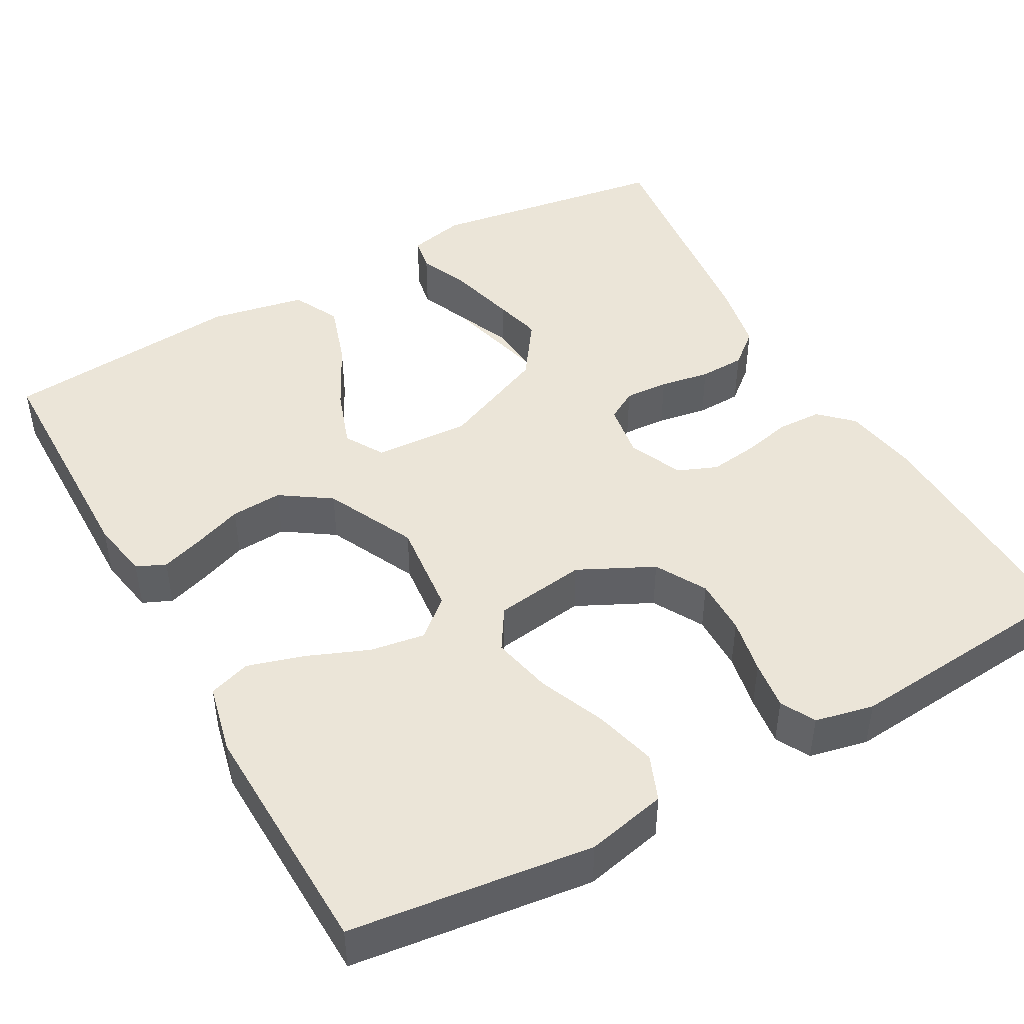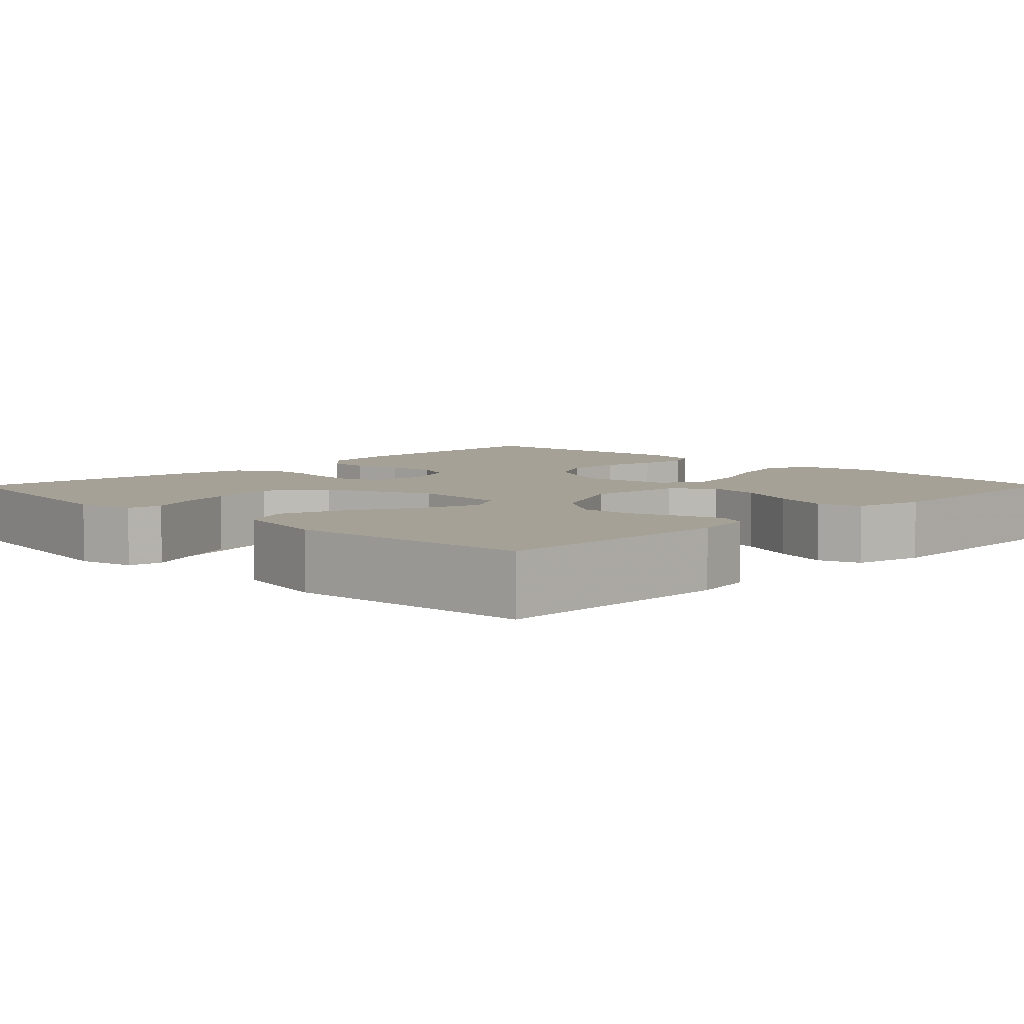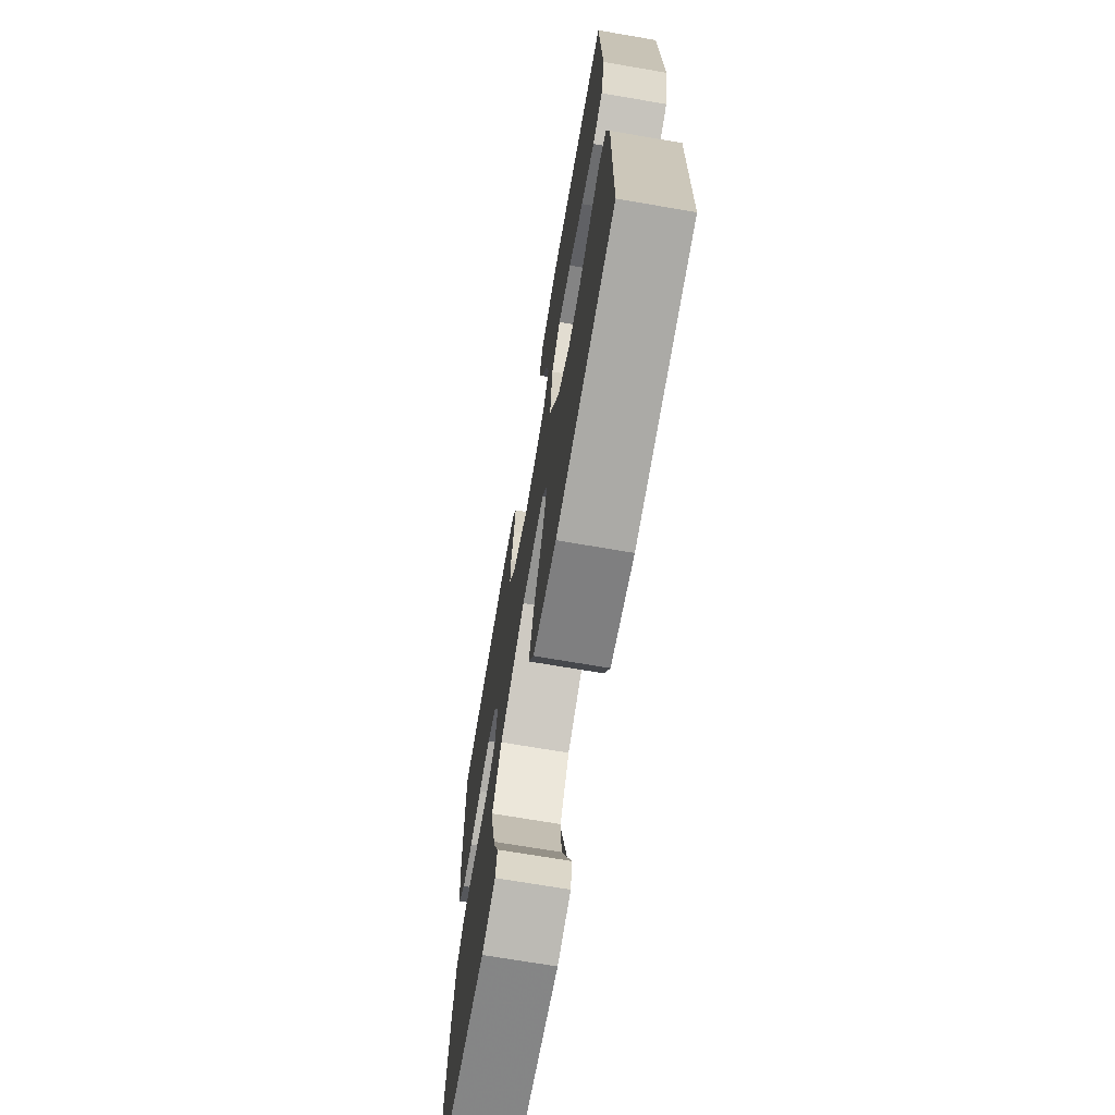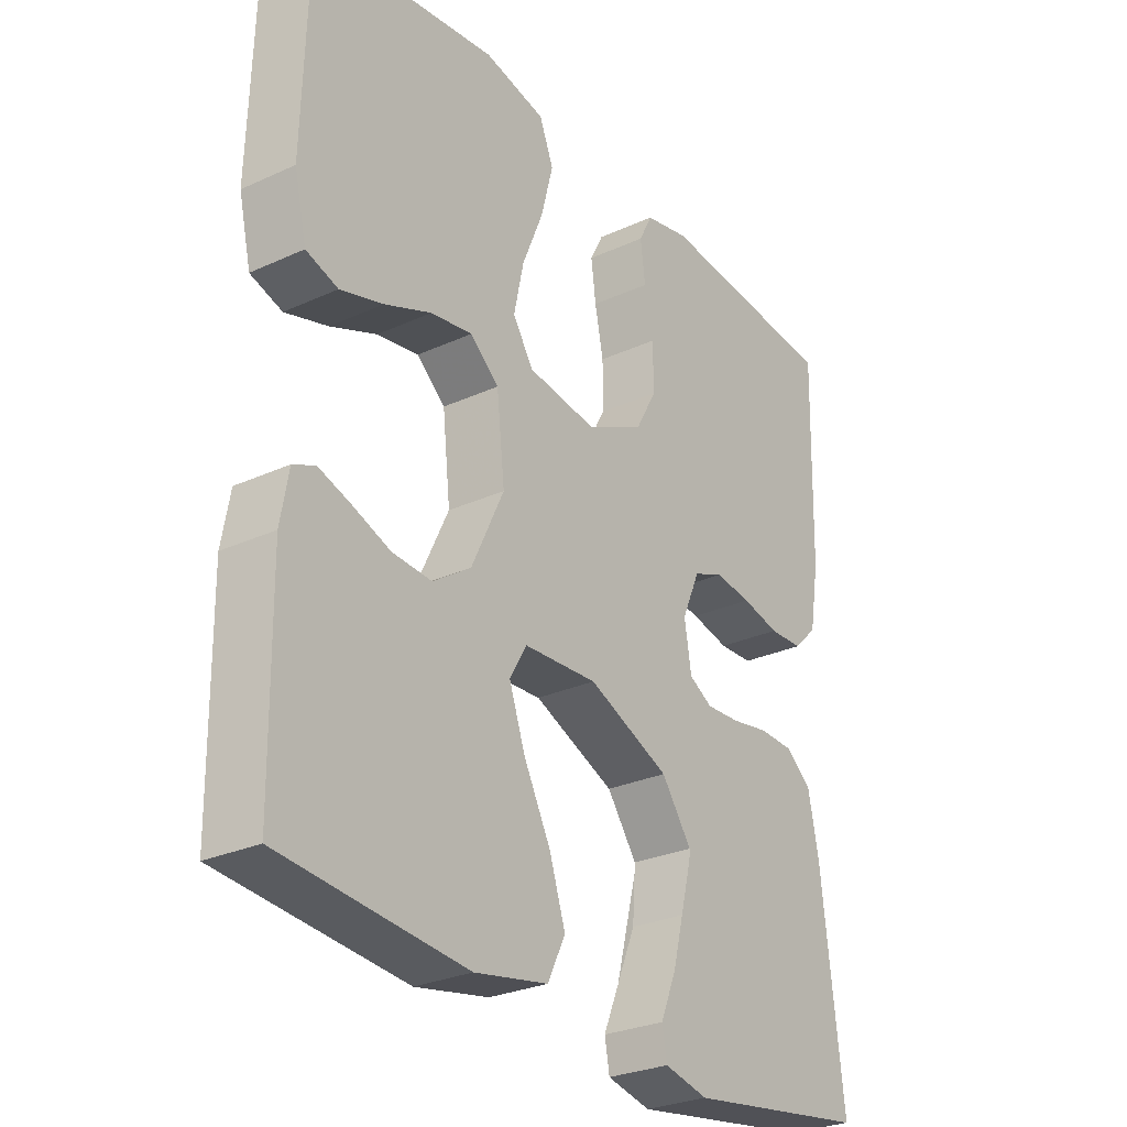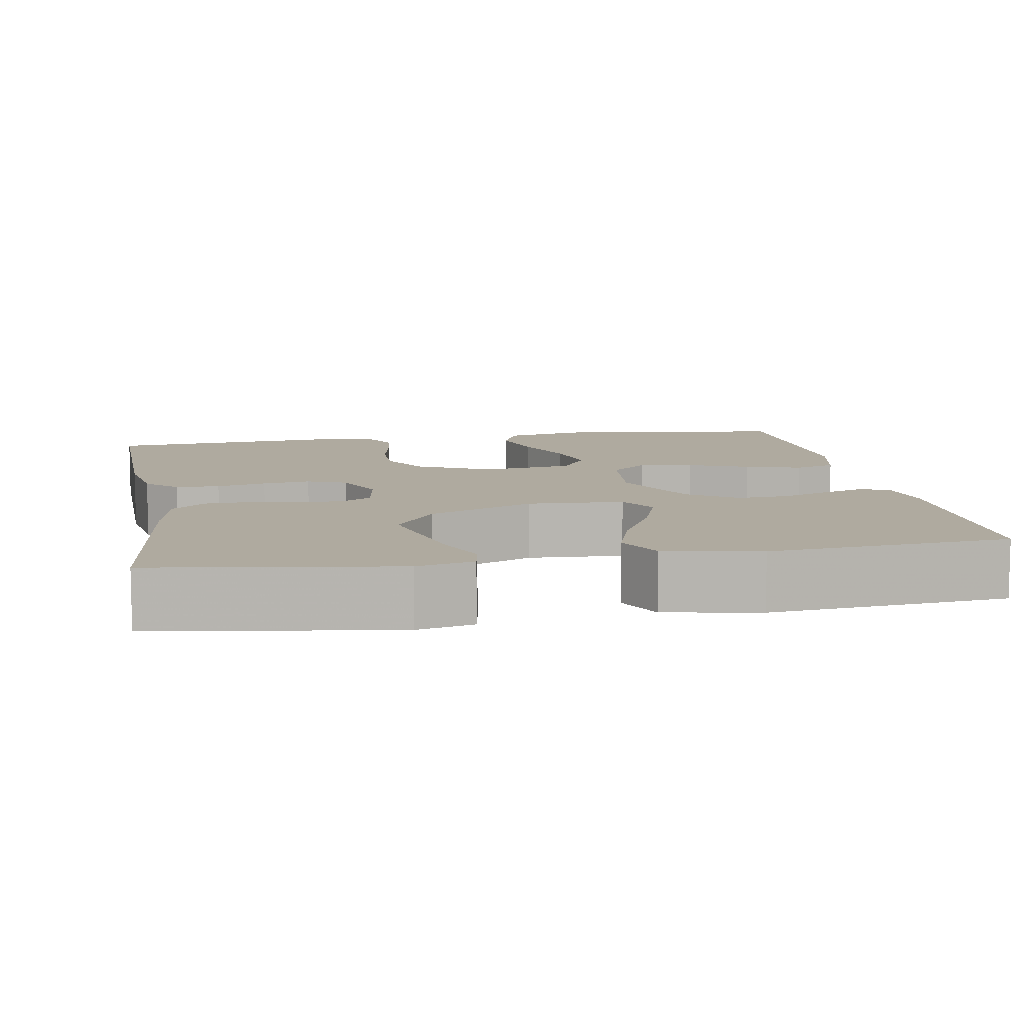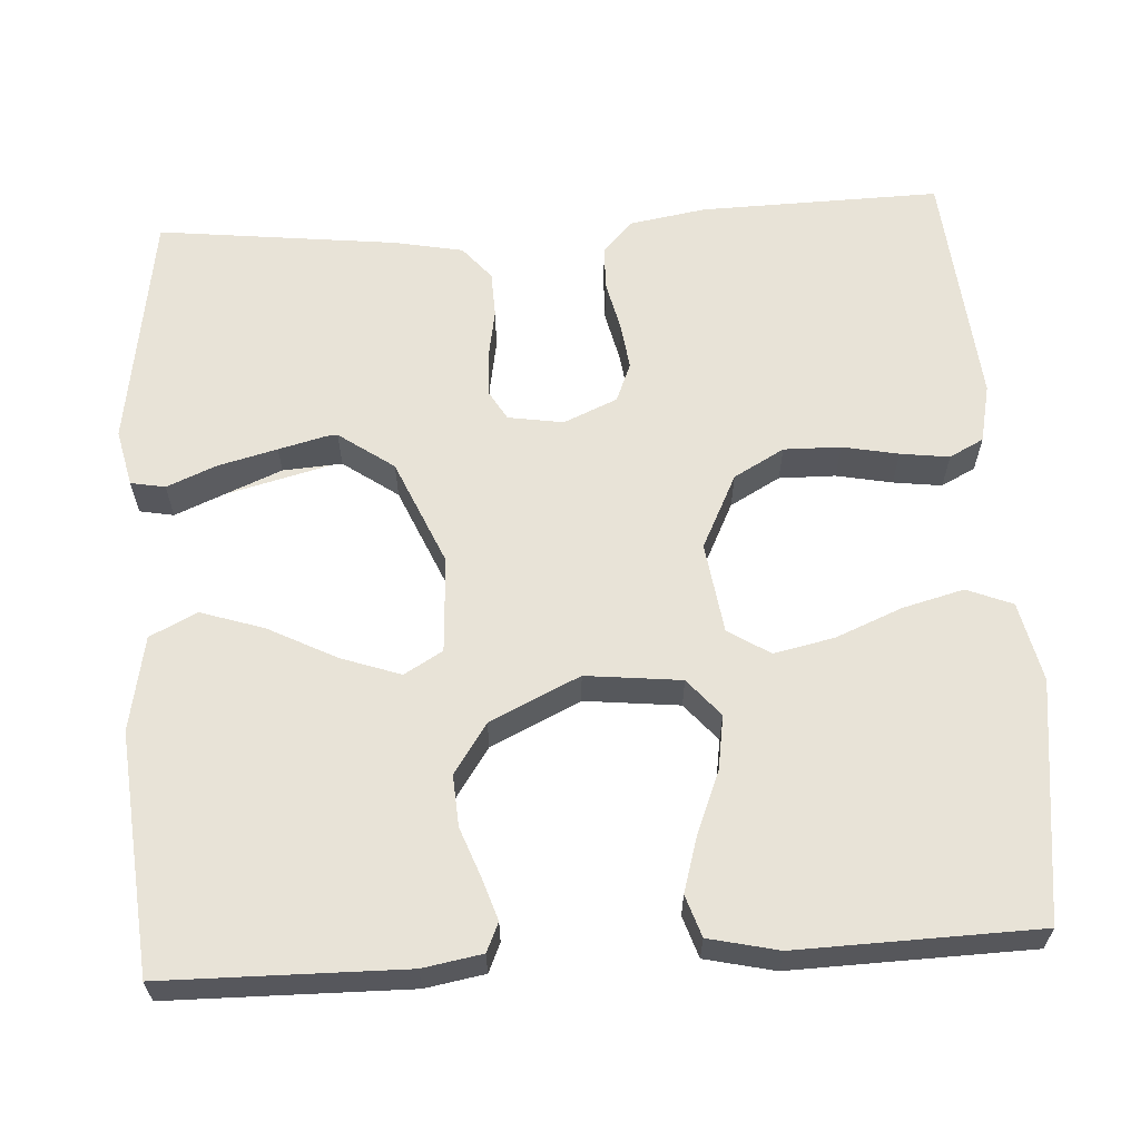
<metadata>
{"format":"obj","ext":"obj","renderer":"f3d","projection":"perspective","resolution":1024,"background":"white","views":[{"elev":45.8,"azim":-29.3,"up":"+Y"},{"elev":6.1,"azim":-135.3,"up":"+Y"},{"elev":-70.7,"azim":-99.7,"up":"+Z"},{"elev":-28.1,"azim":-55.3,"up":"+Z"},{"elev":9.4,"azim":169.9,"up":"+Y"},{"elev":62.1,"azim":-93.5,"up":"+Y"}]}
</metadata>
<code>
v -0.5 0.07 -0.5
v -0.504 0.07 -0.2
v -0.491 0.07 -0.126
v -0.455 0.07 -0.11
v -0.403 0.07 -0.127
v -0.341 0.07 -0.15
v -0.277 0.07 -0.154
v -0.215 0.07 -0.112
v -0.162 0.07 0
v -0.175 0.07 0.119
v -0.222 0.07 0.159
v -0.29 0.07 0.148
v -0.366 0.07 0.117
v -0.436 0.07 0.096
v -0.488 0.07 0.113
v -0.508 0.07 0.2
v -0.5 0.07 0.5
v -0.2 0.07 0.538
v -0.1 0.07 0.516
v -0.077 0.07 0.459
v -0.097 0.07 0.382
v -0.131 0.07 0.299
v -0.147 0.07 0.224
v -0.114 0.07 0.172
v 0 0.07 0.156
v 0.093 0.07 0.202
v 0.128 0.07 0.265
v 0.127 0.07 0.336
v 0.113 0.07 0.406
v 0.105 0.07 0.467
v 0.127 0.07 0.51
v 0.2 0.07 0.526
v 0.5 0.07 0.5
v 0.493 0.07 0.2
v 0.477 0.07 0.105
v 0.438 0.07 0.067
v 0.383 0.07 0.065
v 0.321 0.07 0.079
v 0.261 0.07 0.087
v 0.212 0.07 0.067
v 0.183 0.07 0
v 0.194 0.07 -0.069
v 0.232 0.07 -0.091
v 0.287 0.07 -0.088
v 0.349 0.07 -0.077
v 0.406 0.07 -0.079
v 0.448 0.07 -0.114
v 0.465 0.07 -0.2
v 0.5 0.07 -0.5
v 0.2 0.07 -0.546
v 0.129 0.07 -0.53
v 0.121 0.07 -0.487
v 0.147 0.07 -0.425
v 0.177 0.07 -0.353
v 0.182 0.07 -0.278
v 0.133 0.07 -0.209
v 0 0.07 -0.152
v -0.12 0.07 -0.159
v -0.148 0.07 -0.207
v -0.122 0.07 -0.281
v -0.078 0.07 -0.366
v -0.052 0.07 -0.445
v -0.081 0.07 -0.504
v -0.2 0.07 -0.527
v -0.5 0 -0.5
v -0.504 0 -0.2
v -0.491 0 -0.126
v -0.455 0 -0.11
v -0.403 0 -0.127
v -0.341 0 -0.15
v -0.277 0 -0.154
v -0.215 0 -0.112
v -0.162 0 0
v -0.175 0 0.119
v -0.222 0 0.159
v -0.29 0 0.148
v -0.366 0 0.117
v -0.436 0 0.096
v -0.488 0 0.113
v -0.508 0 0.2
v -0.5 0 0.5
v -0.2 0 0.538
v -0.1 0 0.516
v -0.077 0 0.459
v -0.097 0 0.382
v -0.131 0 0.299
v -0.147 0 0.224
v -0.114 0 0.172
v 0 0 0.156
v 0.093 0 0.202
v 0.128 0 0.265
v 0.127 0 0.336
v 0.113 0 0.406
v 0.105 0 0.467
v 0.127 0 0.51
v 0.2 0 0.526
v 0.5 0 0.5
v 0.493 0 0.2
v 0.477 0 0.105
v 0.438 0 0.067
v 0.383 0 0.065
v 0.321 0 0.079
v 0.261 0 0.087
v 0.212 0 0.067
v 0.183 0 0
v 0.194 0 -0.069
v 0.232 0 -0.091
v 0.287 0 -0.088
v 0.349 0 -0.077
v 0.406 0 -0.079
v 0.448 0 -0.114
v 0.465 0 -0.2
v 0.5 0 -0.5
v 0.2 0 -0.546
v 0.129 0 -0.53
v 0.121 0 -0.487
v 0.147 0 -0.425
v 0.177 0 -0.353
v 0.182 0 -0.278
v 0.133 0 -0.209
v 0 0 -0.152
v -0.12 0 -0.159
v -0.148 0 -0.207
v -0.122 0 -0.281
v -0.078 0 -0.366
v -0.052 0 -0.445
v -0.081 0 -0.504
v -0.2 0 -0.527
f 4 5 6
f 3 4 6
f 2 3 6
f 1 2 6
f 64 1 6
f 63 64 6
f 62 63 6
f 61 62 6
f 60 61 6
f 59 60 6 7
f 58 59 7 8
f 57 58 8 9
f 56 57 9 10
f 51 52 53
f 50 51 53
f 49 50 53
f 48 49 53
f 47 48 53
f 46 47 53
f 45 46 53
f 44 45 53
f 43 44 53
f 36 37 38
f 35 36 38
f 34 35 38
f 33 34 38
f 32 33 38
f 31 32 38
f 30 31 38
f 29 30 38
f 28 29 38
f 27 28 38 39
f 26 27 39 40
f 20 21 22
f 19 20 22
f 18 19 22
f 17 18 22
f 16 17 22
f 15 16 22
f 14 15 22
f 13 14 22
f 12 13 22
f 11 12 22 23
f 10 11 23 24
f 25 26 40 41
f 25 41 42
f 24 25 42
f 10 24 42
f 56 10 42
f 55 56 42 43
f 54 55 43
f 54 53 43
f 70 69 68
f 70 68 67
f 70 67 66
f 70 66 65
f 70 65 128
f 70 128 127
f 70 127 126
f 70 126 125
f 70 125 124
f 71 70 124 123
f 72 71 123 122
f 73 72 122 121
f 74 73 121 120
f 117 116 115
f 117 115 114
f 117 114 113
f 117 113 112
f 117 112 111
f 117 111 110
f 117 110 109
f 117 109 108
f 117 108 107
f 102 101 100
f 102 100 99
f 102 99 98
f 102 98 97
f 102 97 96
f 102 96 95
f 102 95 94
f 102 94 93
f 102 93 92
f 103 102 92 91
f 104 103 91 90
f 86 85 84
f 86 84 83
f 86 83 82
f 86 82 81
f 86 81 80
f 86 80 79
f 86 79 78
f 86 78 77
f 86 77 76
f 87 86 76 75
f 88 87 75 74
f 105 104 90 89
f 106 105 89
f 106 89 88
f 106 88 74
f 106 74 120
f 107 106 120 119
f 107 119 118
f 107 117 118
f 1 65 66 2
f 2 66 67 3
f 3 67 68 4
f 4 68 69 5
f 5 69 70 6
f 6 70 71 7
f 7 71 72 8
f 8 72 73 9
f 9 73 74 10
f 10 74 75 11
f 11 75 76 12
f 12 76 77 13
f 13 77 78 14
f 14 78 79 15
f 15 79 80 16
f 16 80 81 17
f 17 81 82 18
f 18 82 83 19
f 19 83 84 20
f 20 84 85 21
f 21 85 86 22
f 22 86 87 23
f 23 87 88 24
f 24 88 89 25
f 25 89 90 26
f 26 90 91 27
f 27 91 92 28
f 28 92 93 29
f 29 93 94 30
f 30 94 95 31
f 31 95 96 32
f 32 96 97 33
f 33 97 98 34
f 34 98 99 35
f 35 99 100 36
f 36 100 101 37
f 37 101 102 38
f 38 102 103 39
f 39 103 104 40
f 40 104 105 41
f 41 105 106 42
f 42 106 107 43
f 43 107 108 44
f 44 108 109 45
f 45 109 110 46
f 46 110 111 47
f 47 111 112 48
f 48 112 113 49
f 49 113 114 50
f 50 114 115 51
f 51 115 116 52
f 52 116 117 53
f 53 117 118 54
f 54 118 119 55
f 55 119 120 56
f 56 120 121 57
f 57 121 122 58
f 58 122 123 59
f 59 123 124 60
f 60 124 125 61
f 61 125 126 62
f 62 126 127 63
f 63 127 128 64
f 64 128 65 1

</code>
